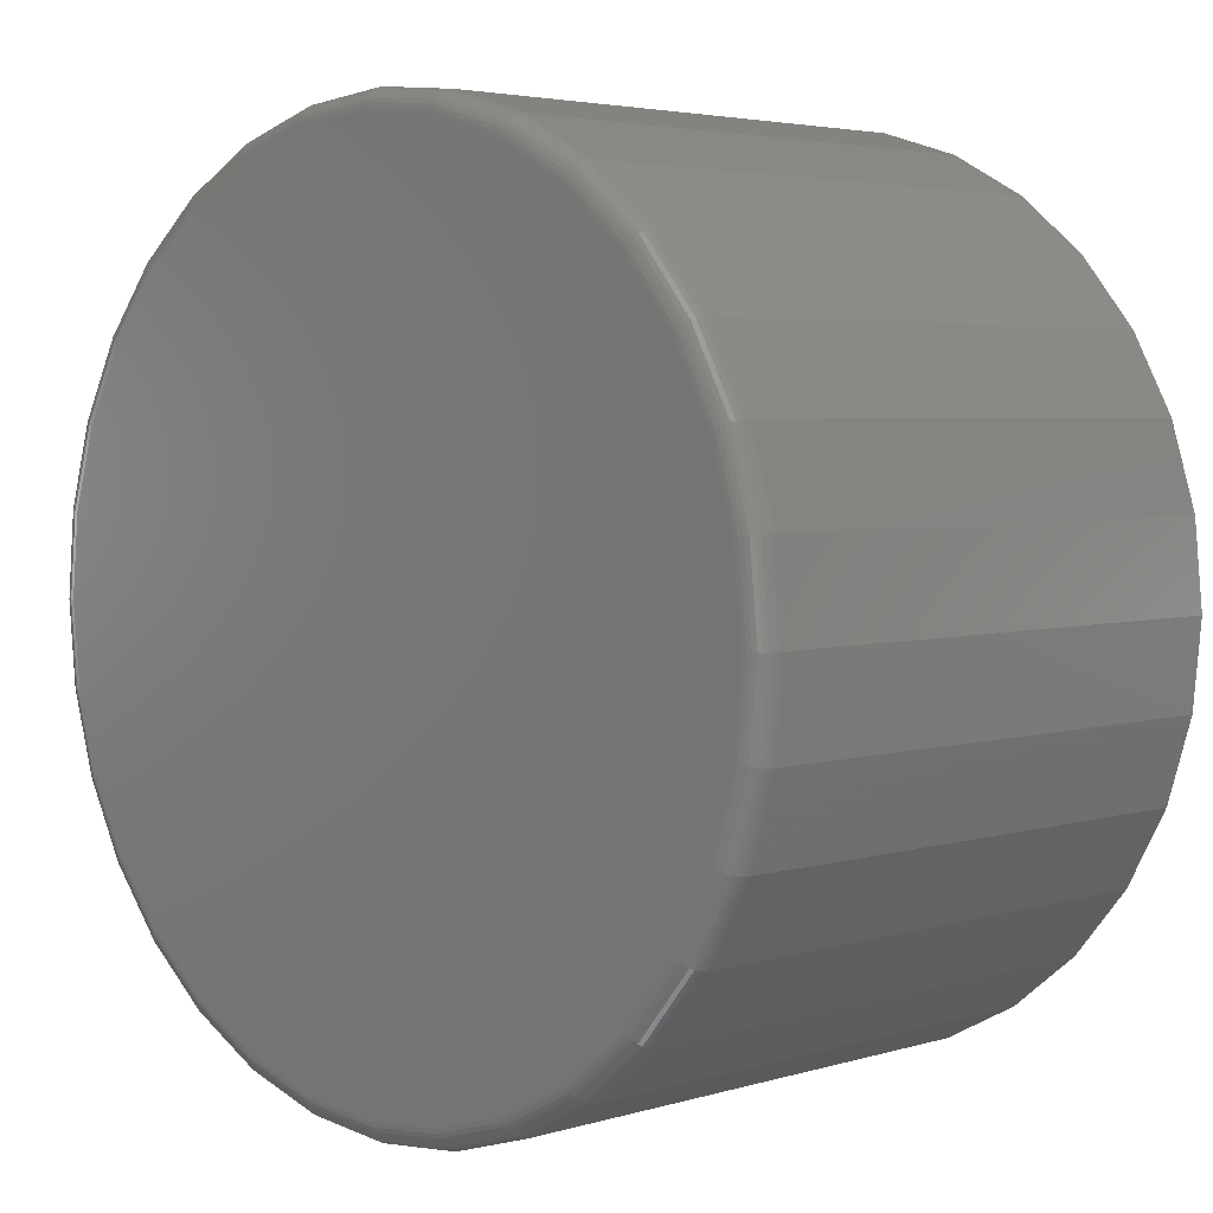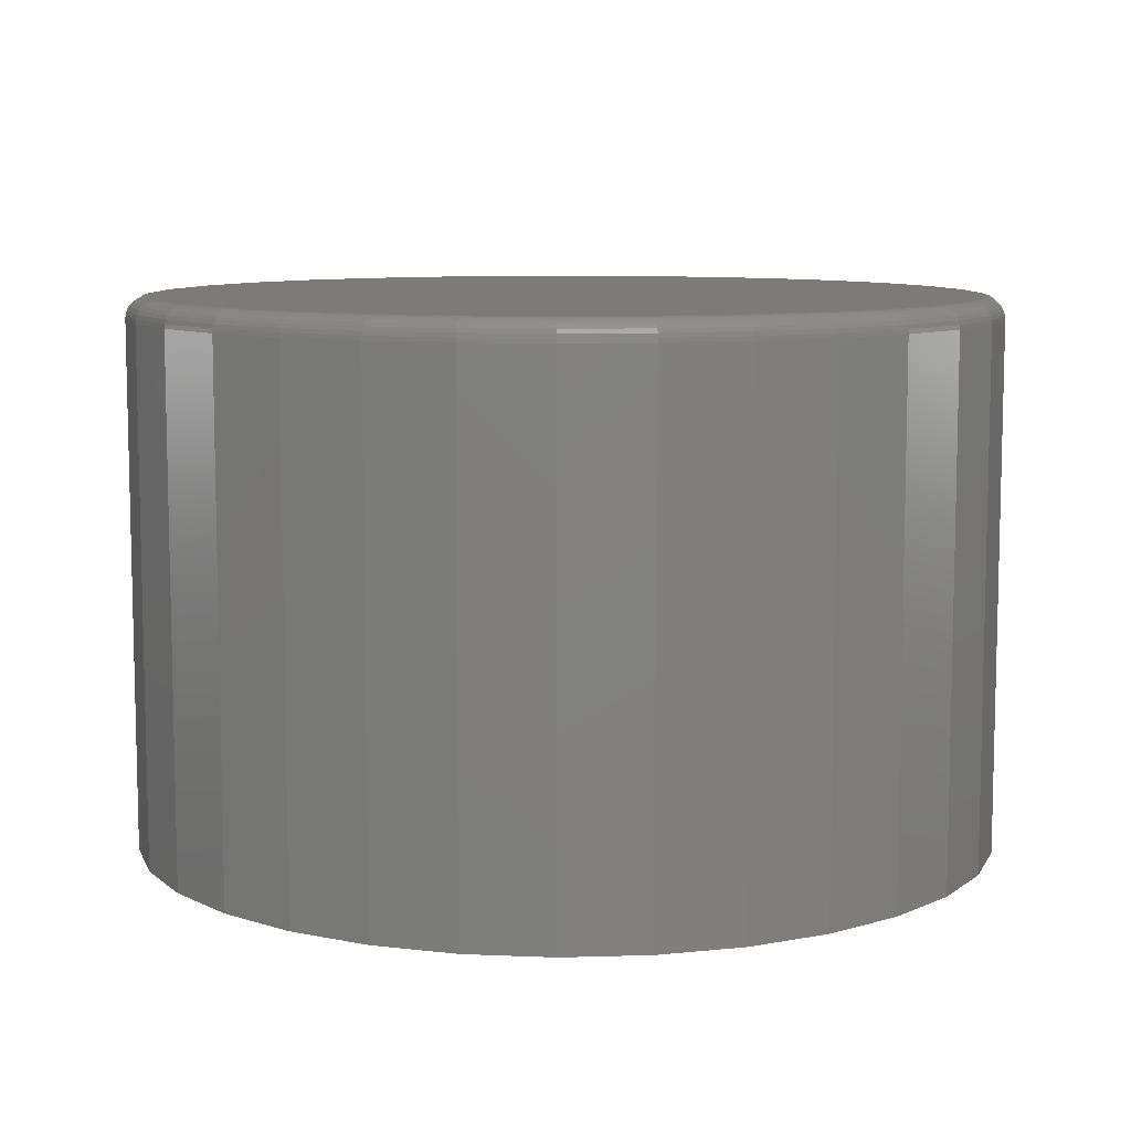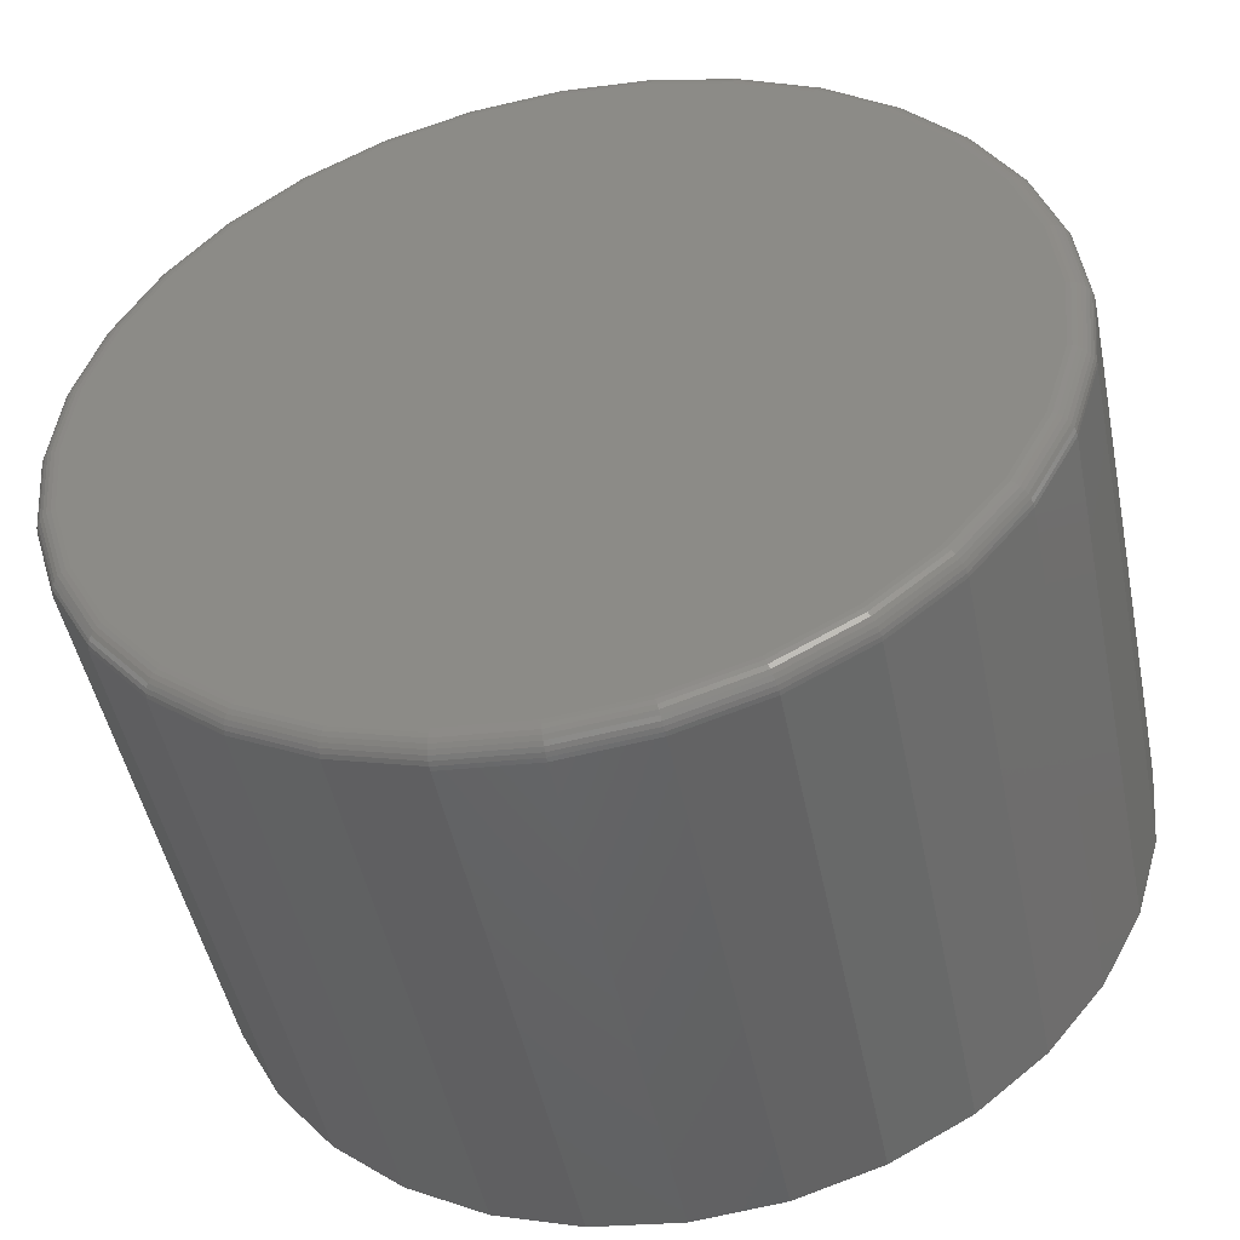
<metadata>
{"format":"stl","ext":"stl","renderer":"f3d","projection":"perspective","resolution":1024,"background":"white","views":[{"elev":3.8,"azim":45.0,"up":"+Y"},{"elev":8.8,"azim":12.2,"up":"+Z"},{"elev":-48.7,"azim":11.5,"up":"+Y"}]}
</metadata>
<code>
# stl→obj: 320 verts, 636 faces
v -0.07994 0.4416 0.6016
v 0.09573 0.4416 0.6016
v 0.007895 0.4502 0.6016
v 0.1802 0.416 0.6016
v -0.1644 0.416 0.6016
v 0.258 0.3744 0.6016
v -0.2422 0.3744 0.6016
v 0.3263 0.3184 0.6016
v -0.3105 0.3184 0.6016
v 0.3823 0.2501 0.6016
v -0.3665 0.2501 0.6016
v 0.4239 0.1723 0.6016
v -0.4081 0.1723 0.6016
v 0.4495 0.08784 0.6016
v -0.4337 0.08784 0.6016
v 0.4581 2.725e-16 0.6016
v -0.4424 -3.619e-16 0.6016
v 0.4495 -0.08784 0.6016
v -0.4337 -0.08784 0.6016
v 0.4239 -0.1723 0.6016
v -0.4081 -0.1723 0.6016
v 0.3823 -0.2501 0.6016
v -0.3665 -0.2501 0.6016
v 0.3263 -0.3184 0.6016
v -0.3105 -0.3184 0.6016
v 0.258 -0.3744 0.6016
v -0.2422 -0.3744 0.6016
v 0.1802 -0.416 0.6016
v -0.1644 -0.416 0.6016
v 0.09573 -0.4416 0.6016
v -0.07994 -0.4416 0.6016
v 0.007895 -0.4502 0.6016
v 0.4816 0 0
v 0.4816 -9.574e-16 0.5781
v 0.4725 -0.09241 0
v 0.4725 -0.09241 0.5781
v 0.4455 -0.1813 0
v 0.4455 -0.1813 0.5781
v 0.4017 -0.2632 0
v 0.4017 -0.2632 0.5781
v 0.3428 -0.3349 0
v 0.3428 -0.3349 0.5781
v 0.2711 -0.3939 0
v 0.2711 -0.3939 0.5781
v 0.1892 -0.4376 0
v 0.1892 -0.4376 0.5781
v 0.1003 -0.4646 0
v 0.1003 -0.4646 0.5781
v 0.007895 -0.4737 0
v 0.007895 -0.4737 0.5781
v -0.08452 -0.4646 0
v -0.08452 -0.4646 0.5781
v -0.1734 -0.4376 0
v -0.1734 -0.4376 0.5781
v -0.2553 -0.3939 0
v -0.2553 -0.3939 0.5781
v -0.3271 -0.3349 0
v -0.3271 -0.3349 0.5781
v -0.386 -0.2632 0
v -0.386 -0.2632 0.5781
v -0.4297 -0.1813 0
v -0.4297 -0.1813 0.5781
v -0.4567 -0.09241 0
v -0.4567 -0.09241 0.5781
v -0.4658 5.801e-17 0
v -0.4658 5.801e-17 0.5781
v -0.4567 0.09241 0
v -0.4567 0.09241 0.5781
v -0.4297 0.1813 0
v -0.4297 0.1813 0.5781
v -0.386 0.2632 0
v -0.386 0.2632 0.5781
v -0.3271 0.3349 0
v -0.3271 0.3349 0.5781
v -0.2553 0.3939 0
v -0.2553 0.3939 0.5781
v -0.1734 0.4376 0
v -0.1734 0.4376 0.5781
v -0.08452 0.4646 0
v -0.08452 0.4646 0.5781
v 0.007895 0.4737 0
v 0.007895 0.4737 0.5781
v 0.1003 0.4646 0
v 0.1003 0.4646 0.5781
v 0.1892 0.4376 0
v 0.1892 0.4376 0.5781
v 0.2711 0.3939 0
v 0.2711 0.3939 0.5781
v 0.3428 0.3349 0
v 0.3428 0.3349 0.5781
v 0.4017 0.2632 0
v 0.4017 0.2632 0.5781
v 0.4455 0.1813 0
v 0.4455 0.1813 0.5781
v 0.4725 0.09241 0
v 0.4725 0.09241 0.5781
v -0.4469 5.551e-17 0.6011
v -0.4382 0.08873 0.6011
v -0.4513 2.776e-17 0.5998
v -0.4425 0.08959 0.5998
v -0.4554 5.551e-17 0.5976
v -0.4465 0.09038 0.5976
v -0.4589 2.776e-17 0.5947
v -0.45 0.09107 0.5947
v -0.4618 2.776e-17 0.5911
v -0.4528 0.09164 0.5911
v -0.464 2.776e-17 0.5871
v -0.4549 0.09206 0.5871
v -0.4653 2.776e-17 0.5827
v -0.4562 0.09232 0.5827
v 0.454 0.08873 0.6011
v 0.4627 -9.714e-16 0.6011
v 0.4583 0.08959 0.5998
v 0.4671 -9.714e-16 0.5998
v 0.4623 0.09038 0.5976
v 0.4712 -9.714e-16 0.5976
v 0.4657 0.09107 0.5947
v 0.4747 -9.992e-16 0.5947
v 0.4686 0.09164 0.5911
v 0.4776 -9.992e-16 0.5911
v 0.4707 0.09206 0.5871
v 0.4798 -9.992e-16 0.5871
v 0.472 0.09232 0.5827
v 0.4811 -9.992e-16 0.5827
v 0.4281 0.1741 0.6011
v 0.4322 0.1757 0.5998
v 0.4359 0.1773 0.5976
v 0.4392 0.1786 0.5947
v 0.4419 0.1798 0.5911
v 0.4439 0.1806 0.5871
v 0.4451 0.1811 0.5827
v 0.3861 0.2527 0.6011
v 0.3897 0.2551 0.5998
v 0.3931 0.2574 0.5976
v 0.396 0.2594 0.5947
v 0.3985 0.261 0.5911
v 0.4003 0.2622 0.5871
v 0.4014 0.2629 0.5827
v 0.3295 0.3216 0.6011
v 0.3326 0.3247 0.5998
v 0.3355 0.3276 0.5976
v 0.338 0.3301 0.5947
v 0.34 0.3322 0.5911
v 0.3416 0.3337 0.5871
v 0.3425 0.3346 0.5827
v 0.2606 0.3782 0.6011
v 0.263 0.3818 0.5998
v 0.2653 0.3852 0.5976
v 0.2672 0.3881 0.5947
v 0.2689 0.3906 0.5911
v 0.2701 0.3924 0.5871
v 0.2708 0.3935 0.5827
v 0.1819 0.4202 0.6011
v 0.1836 0.4243 0.5998
v 0.1852 0.428 0.5976
v 0.1865 0.4313 0.5947
v 0.1877 0.434 0.5911
v 0.1885 0.436 0.5871
v 0.189 0.4372 0.5827
v 0.09663 0.4461 0.6011
v 0.09748 0.4504 0.5998
v 0.09827 0.4544 0.5976
v 0.09897 0.4578 0.5947
v 0.09954 0.4607 0.5911
v 0.09996 0.4628 0.5871
v 0.1002 0.4641 0.5827
v 0.007895 0.4548 0.6011
v 0.007895 0.4592 0.5998
v 0.007895 0.4633 0.5976
v 0.007895 0.4668 0.5947
v 0.007895 0.4697 0.5911
v 0.007895 0.4719 0.5871
v 0.007895 0.4732 0.5827
v -0.08084 0.4461 0.6011
v -0.08169 0.4504 0.5998
v -0.08248 0.4544 0.5976
v -0.08318 0.4578 0.5947
v -0.08375 0.4607 0.5911
v -0.08417 0.4628 0.5871
v -0.08443 0.4641 0.5827
v -0.1662 0.4202 0.6011
v -0.1678 0.4243 0.5998
v -0.1694 0.428 0.5976
v -0.1707 0.4313 0.5947
v -0.1719 0.434 0.5911
v -0.1727 0.436 0.5871
v -0.1732 0.4372 0.5827
v -0.2448 0.3782 0.6011
v -0.2472 0.3818 0.5998
v -0.2495 0.3852 0.5976
v -0.2515 0.3881 0.5947
v -0.2531 0.3906 0.5911
v -0.2543 0.3924 0.5871
v -0.255 0.3935 0.5827
v -0.3137 0.3216 0.6011
v -0.3168 0.3247 0.5998
v -0.3197 0.3276 0.5976
v -0.3222 0.3301 0.5947
v -0.3243 0.3322 0.5911
v -0.3258 0.3337 0.5871
v -0.3267 0.3346 0.5827
v -0.3703 0.2527 0.6011
v -0.3739 0.2551 0.5998
v -0.3773 0.2574 0.5976
v -0.3803 0.2594 0.5947
v -0.3827 0.261 0.5911
v -0.3845 0.2622 0.5871
v -0.3856 0.2629 0.5827
v -0.4123 0.1741 0.6011
v -0.4164 0.1757 0.5998
v -0.4201 0.1773 0.5976
v -0.4234 0.1786 0.5947
v -0.4261 0.1798 0.5911
v -0.4281 0.1806 0.5871
v -0.4293 0.1811 0.5827
v 0.454 -0.08873 0.6011
v 0.4583 -0.08959 0.5998
v 0.4623 -0.09038 0.5976
v 0.4657 -0.09107 0.5947
v 0.4686 -0.09164 0.5911
v 0.4707 -0.09206 0.5871
v 0.472 -0.09232 0.5827
v -0.4382 -0.08873 0.6011
v -0.4425 -0.08959 0.5998
v -0.4465 -0.09038 0.5976
v -0.45 -0.09107 0.5947
v -0.4528 -0.09164 0.5911
v -0.4549 -0.09206 0.5871
v -0.4562 -0.09232 0.5827
v -0.4123 -0.1741 0.6011
v -0.4164 -0.1757 0.5998
v -0.4201 -0.1773 0.5976
v -0.4234 -0.1786 0.5947
v -0.4261 -0.1798 0.5911
v -0.4281 -0.1806 0.5871
v -0.4293 -0.1811 0.5827
v -0.3703 -0.2527 0.6011
v -0.3739 -0.2551 0.5998
v -0.3773 -0.2574 0.5976
v -0.3803 -0.2594 0.5947
v -0.3827 -0.261 0.5911
v -0.3845 -0.2622 0.5871
v -0.3856 -0.2629 0.5827
v -0.3137 -0.3216 0.6011
v -0.3168 -0.3247 0.5998
v -0.3197 -0.3276 0.5976
v -0.3222 -0.3301 0.5947
v -0.3243 -0.3322 0.5911
v -0.3258 -0.3337 0.5871
v -0.3267 -0.3346 0.5827
v -0.2448 -0.3782 0.6011
v -0.2472 -0.3818 0.5998
v -0.2495 -0.3852 0.5976
v -0.2515 -0.3881 0.5947
v -0.2531 -0.3906 0.5911
v -0.2543 -0.3924 0.5871
v -0.255 -0.3935 0.5827
v -0.1662 -0.4202 0.6011
v -0.1678 -0.4243 0.5998
v -0.1694 -0.428 0.5976
v -0.1707 -0.4313 0.5947
v -0.1719 -0.434 0.5911
v -0.1727 -0.436 0.5871
v -0.1732 -0.4372 0.5827
v -0.08084 -0.4461 0.6011
v -0.08169 -0.4504 0.5998
v -0.08248 -0.4544 0.5976
v -0.08318 -0.4578 0.5947
v -0.08375 -0.4607 0.5911
v -0.08417 -0.4628 0.5871
v -0.08443 -0.4641 0.5827
v 0.007895 -0.4548 0.6011
v 0.007895 -0.4592 0.5998
v 0.007895 -0.4633 0.5976
v 0.007895 -0.4668 0.5947
v 0.007895 -0.4697 0.5911
v 0.007895 -0.4719 0.5871
v 0.007895 -0.4732 0.5827
v 0.09663 -0.4461 0.6011
v 0.09748 -0.4504 0.5998
v 0.09827 -0.4544 0.5976
v 0.09897 -0.4578 0.5947
v 0.09954 -0.4607 0.5911
v 0.09996 -0.4628 0.5871
v 0.1002 -0.4641 0.5827
v 0.1819 -0.4202 0.6011
v 0.1836 -0.4243 0.5998
v 0.1852 -0.428 0.5976
v 0.1865 -0.4313 0.5947
v 0.1877 -0.434 0.5911
v 0.1885 -0.436 0.5871
v 0.189 -0.4372 0.5827
v 0.2606 -0.3782 0.6011
v 0.263 -0.3818 0.5998
v 0.2653 -0.3852 0.5976
v 0.2672 -0.3881 0.5947
v 0.2689 -0.3906 0.5911
v 0.2701 -0.3924 0.5871
v 0.2708 -0.3935 0.5827
v 0.3295 -0.3216 0.6011
v 0.3326 -0.3247 0.5998
v 0.3355 -0.3276 0.5976
v 0.338 -0.3301 0.5947
v 0.34 -0.3322 0.5911
v 0.3416 -0.3337 0.5871
v 0.3425 -0.3346 0.5827
v 0.3861 -0.2527 0.6011
v 0.3897 -0.2551 0.5998
v 0.3931 -0.2574 0.5976
v 0.396 -0.2594 0.5947
v 0.3985 -0.261 0.5911
v 0.4003 -0.2622 0.5871
v 0.4014 -0.2629 0.5827
v 0.4281 -0.1741 0.6011
v 0.4322 -0.1757 0.5998
v 0.4359 -0.1773 0.5976
v 0.4392 -0.1786 0.5947
v 0.4419 -0.1798 0.5911
v 0.4439 -0.1806 0.5871
v 0.4451 -0.1811 0.5827
f 1 2 3
f 2 1 4
f 4 1 5
f 4 5 6
f 6 5 7
f 6 7 8
f 8 7 9
f 8 9 10
f 10 9 11
f 10 11 12
f 12 11 13
f 12 13 14
f 14 13 15
f 14 15 16
f 16 15 17
f 16 17 18
f 18 17 19
f 18 19 20
f 20 19 21
f 20 21 22
f 22 21 23
f 22 23 24
f 24 23 25
f 24 25 26
f 26 25 27
f 26 27 28
f 28 27 29
f 28 29 30
f 30 29 31
f 30 31 32
f 33 34 35
f 35 34 36
f 35 36 37
f 37 36 38
f 37 38 39
f 39 38 40
f 39 40 41
f 41 40 42
f 41 42 43
f 43 42 44
f 43 44 45
f 45 44 46
f 45 46 47
f 47 46 48
f 47 48 49
f 49 48 50
f 49 50 51
f 51 50 52
f 51 52 53
f 53 52 54
f 53 54 55
f 55 54 56
f 55 56 57
f 57 56 58
f 57 58 59
f 59 58 60
f 59 60 61
f 61 60 62
f 61 62 63
f 63 62 64
f 63 64 65
f 65 64 66
f 65 66 67
f 67 66 68
f 67 68 69
f 69 68 70
f 69 70 71
f 71 70 72
f 71 72 73
f 73 72 74
f 73 74 75
f 75 74 76
f 75 76 77
f 77 76 78
f 77 78 79
f 79 78 80
f 79 80 81
f 81 80 82
f 81 82 83
f 83 82 84
f 83 84 85
f 85 84 86
f 85 86 87
f 87 86 88
f 87 88 89
f 89 88 90
f 89 90 91
f 91 90 92
f 91 92 93
f 93 92 94
f 93 94 95
f 95 94 96
f 95 96 33
f 33 96 34
f 17 15 97
f 97 15 98
f 97 98 99
f 99 98 100
f 99 100 101
f 101 100 102
f 101 102 103
f 103 102 104
f 103 104 105
f 105 104 106
f 105 106 107
f 107 106 108
f 107 108 109
f 109 108 110
f 109 110 66
f 66 110 68
f 14 16 111
f 111 16 112
f 111 112 113
f 113 112 114
f 113 114 115
f 115 114 116
f 115 116 117
f 117 116 118
f 117 118 119
f 119 118 120
f 119 120 121
f 121 120 122
f 121 122 123
f 123 122 124
f 123 124 96
f 96 124 34
f 12 14 125
f 125 14 111
f 125 111 126
f 126 111 113
f 126 113 127
f 127 113 115
f 127 115 128
f 128 115 117
f 128 117 129
f 129 117 119
f 129 119 130
f 130 119 121
f 130 121 131
f 131 121 123
f 131 123 94
f 94 123 96
f 10 12 132
f 132 12 125
f 132 125 133
f 133 125 126
f 133 126 134
f 134 126 127
f 134 127 135
f 135 127 128
f 135 128 136
f 136 128 129
f 136 129 137
f 137 129 130
f 137 130 138
f 138 130 131
f 138 131 92
f 92 131 94
f 8 10 139
f 139 10 132
f 139 132 140
f 140 132 133
f 140 133 141
f 141 133 134
f 141 134 142
f 142 134 135
f 142 135 143
f 143 135 136
f 143 136 144
f 144 136 137
f 144 137 145
f 145 137 138
f 145 138 90
f 90 138 92
f 6 8 146
f 146 8 139
f 146 139 147
f 147 139 140
f 147 140 148
f 148 140 141
f 148 141 149
f 149 141 142
f 149 142 150
f 150 142 143
f 150 143 151
f 151 143 144
f 151 144 152
f 152 144 145
f 152 145 88
f 88 145 90
f 4 6 153
f 153 6 146
f 153 146 154
f 154 146 147
f 154 147 155
f 155 147 148
f 155 148 156
f 156 148 149
f 156 149 157
f 157 149 150
f 157 150 158
f 158 150 151
f 158 151 159
f 159 151 152
f 159 152 86
f 86 152 88
f 2 4 160
f 160 4 153
f 160 153 161
f 161 153 154
f 161 154 162
f 162 154 155
f 162 155 163
f 163 155 156
f 163 156 164
f 164 156 157
f 164 157 165
f 165 157 158
f 165 158 166
f 166 158 159
f 166 159 84
f 84 159 86
f 3 2 167
f 167 2 160
f 167 160 168
f 168 160 161
f 168 161 169
f 169 161 162
f 169 162 170
f 170 162 163
f 170 163 171
f 171 163 164
f 171 164 172
f 172 164 165
f 172 165 173
f 173 165 166
f 173 166 82
f 82 166 84
f 1 3 174
f 174 3 167
f 174 167 175
f 175 167 168
f 175 168 176
f 176 168 169
f 176 169 177
f 177 169 170
f 177 170 178
f 178 170 171
f 178 171 179
f 179 171 172
f 179 172 180
f 180 172 173
f 180 173 80
f 80 173 82
f 5 1 181
f 181 1 174
f 181 174 182
f 182 174 175
f 182 175 183
f 183 175 176
f 183 176 184
f 184 176 177
f 184 177 185
f 185 177 178
f 185 178 186
f 186 178 179
f 186 179 187
f 187 179 180
f 187 180 78
f 78 180 80
f 7 5 188
f 188 5 181
f 188 181 189
f 189 181 182
f 189 182 190
f 190 182 183
f 190 183 191
f 191 183 184
f 191 184 192
f 192 184 185
f 192 185 193
f 193 185 186
f 193 186 194
f 194 186 187
f 194 187 76
f 76 187 78
f 9 7 195
f 195 7 188
f 195 188 196
f 196 188 189
f 196 189 197
f 197 189 190
f 197 190 198
f 198 190 191
f 198 191 199
f 199 191 192
f 199 192 200
f 200 192 193
f 200 193 201
f 201 193 194
f 201 194 74
f 74 194 76
f 11 9 202
f 202 9 195
f 202 195 203
f 203 195 196
f 203 196 204
f 204 196 197
f 204 197 205
f 205 197 198
f 205 198 206
f 206 198 199
f 206 199 207
f 207 199 200
f 207 200 208
f 208 200 201
f 208 201 72
f 72 201 74
f 13 11 209
f 209 11 202
f 209 202 210
f 210 202 203
f 210 203 211
f 211 203 204
f 211 204 212
f 212 204 205
f 212 205 213
f 213 205 206
f 213 206 214
f 214 206 207
f 214 207 215
f 215 207 208
f 215 208 70
f 70 208 72
f 15 13 98
f 98 13 209
f 98 209 100
f 100 209 210
f 100 210 102
f 102 210 211
f 102 211 104
f 104 211 212
f 104 212 106
f 106 212 213
f 106 213 108
f 108 213 214
f 108 214 110
f 110 214 215
f 110 215 68
f 68 215 70
f 16 18 112
f 112 18 216
f 112 216 114
f 114 216 217
f 114 217 116
f 116 217 218
f 116 218 118
f 118 218 219
f 118 219 120
f 120 219 220
f 120 220 122
f 122 220 221
f 122 221 124
f 124 221 222
f 124 222 34
f 34 222 36
f 19 17 223
f 223 17 97
f 223 97 224
f 224 97 99
f 224 99 225
f 225 99 101
f 225 101 226
f 226 101 103
f 226 103 227
f 227 103 105
f 227 105 228
f 228 105 107
f 228 107 229
f 229 107 109
f 229 109 64
f 64 109 66
f 21 19 230
f 230 19 223
f 230 223 231
f 231 223 224
f 231 224 232
f 232 224 225
f 232 225 233
f 233 225 226
f 233 226 234
f 234 226 227
f 234 227 235
f 235 227 228
f 235 228 236
f 236 228 229
f 236 229 62
f 62 229 64
f 23 21 237
f 237 21 230
f 237 230 238
f 238 230 231
f 238 231 239
f 239 231 232
f 239 232 240
f 240 232 233
f 240 233 241
f 241 233 234
f 241 234 242
f 242 234 235
f 242 235 243
f 243 235 236
f 243 236 60
f 60 236 62
f 25 23 244
f 244 23 237
f 244 237 245
f 245 237 238
f 245 238 246
f 246 238 239
f 246 239 247
f 247 239 240
f 247 240 248
f 248 240 241
f 248 241 249
f 249 241 242
f 249 242 250
f 250 242 243
f 250 243 58
f 58 243 60
f 27 25 251
f 251 25 244
f 251 244 252
f 252 244 245
f 252 245 253
f 253 245 246
f 253 246 254
f 254 246 247
f 254 247 255
f 255 247 248
f 255 248 256
f 256 248 249
f 256 249 257
f 257 249 250
f 257 250 56
f 56 250 58
f 29 27 258
f 258 27 251
f 258 251 259
f 259 251 252
f 259 252 260
f 260 252 253
f 260 253 261
f 261 253 254
f 261 254 262
f 262 254 255
f 262 255 263
f 263 255 256
f 263 256 264
f 264 256 257
f 264 257 54
f 54 257 56
f 31 29 265
f 265 29 258
f 265 258 266
f 266 258 259
f 266 259 267
f 267 259 260
f 267 260 268
f 268 260 261
f 268 261 269
f 269 261 262
f 269 262 270
f 270 262 263
f 270 263 271
f 271 263 264
f 271 264 52
f 52 264 54
f 32 31 272
f 272 31 265
f 272 265 273
f 273 265 266
f 273 266 274
f 274 266 267
f 274 267 275
f 275 267 268
f 275 268 276
f 276 268 269
f 276 269 277
f 277 269 270
f 277 270 278
f 278 270 271
f 278 271 50
f 50 271 52
f 30 32 279
f 279 32 272
f 279 272 280
f 280 272 273
f 280 273 281
f 281 273 274
f 281 274 282
f 282 274 275
f 282 275 283
f 283 275 276
f 283 276 284
f 284 276 277
f 284 277 285
f 285 277 278
f 285 278 48
f 48 278 50
f 28 30 286
f 286 30 279
f 286 279 287
f 287 279 280
f 287 280 288
f 288 280 281
f 288 281 289
f 289 281 282
f 289 282 290
f 290 282 283
f 290 283 291
f 291 283 284
f 291 284 292
f 292 284 285
f 292 285 46
f 46 285 48
f 26 28 293
f 293 28 286
f 293 286 294
f 294 286 287
f 294 287 295
f 295 287 288
f 295 288 296
f 296 288 289
f 296 289 297
f 297 289 290
f 297 290 298
f 298 290 291
f 298 291 299
f 299 291 292
f 299 292 44
f 44 292 46
f 24 26 300
f 300 26 293
f 300 293 301
f 301 293 294
f 301 294 302
f 302 294 295
f 302 295 303
f 303 295 296
f 303 296 304
f 304 296 297
f 304 297 305
f 305 297 298
f 305 298 306
f 306 298 299
f 306 299 42
f 42 299 44
f 22 24 307
f 307 24 300
f 307 300 308
f 308 300 301
f 308 301 309
f 309 301 302
f 309 302 310
f 310 302 303
f 310 303 311
f 311 303 304
f 311 304 312
f 312 304 305
f 312 305 313
f 313 305 306
f 313 306 40
f 40 306 42
f 20 22 314
f 314 22 307
f 314 307 315
f 315 307 308
f 315 308 316
f 316 308 309
f 316 309 317
f 317 309 310
f 317 310 318
f 318 310 311
f 318 311 319
f 319 311 312
f 319 312 320
f 320 312 313
f 320 313 38
f 38 313 40
f 18 20 216
f 216 20 314
f 216 314 217
f 217 314 315
f 217 315 218
f 218 315 316
f 218 316 219
f 219 316 317
f 219 317 220
f 220 317 318
f 220 318 221
f 221 318 319
f 221 319 222
f 222 319 320
f 222 320 36
f 36 320 38
f 81 83 79
f 49 51 47
f 47 51 53
f 47 53 45
f 45 53 55
f 45 55 43
f 43 55 57
f 43 57 41
f 41 57 59
f 41 59 39
f 39 59 61
f 39 61 37
f 37 61 63
f 37 63 35
f 35 63 65
f 35 65 33
f 33 65 67
f 33 67 95
f 95 67 69
f 95 69 93
f 93 69 71
f 93 71 91
f 91 71 73
f 91 73 89
f 89 73 75
f 89 75 87
f 87 75 77
f 87 77 85
f 85 77 79
f 85 79 83

</code>
